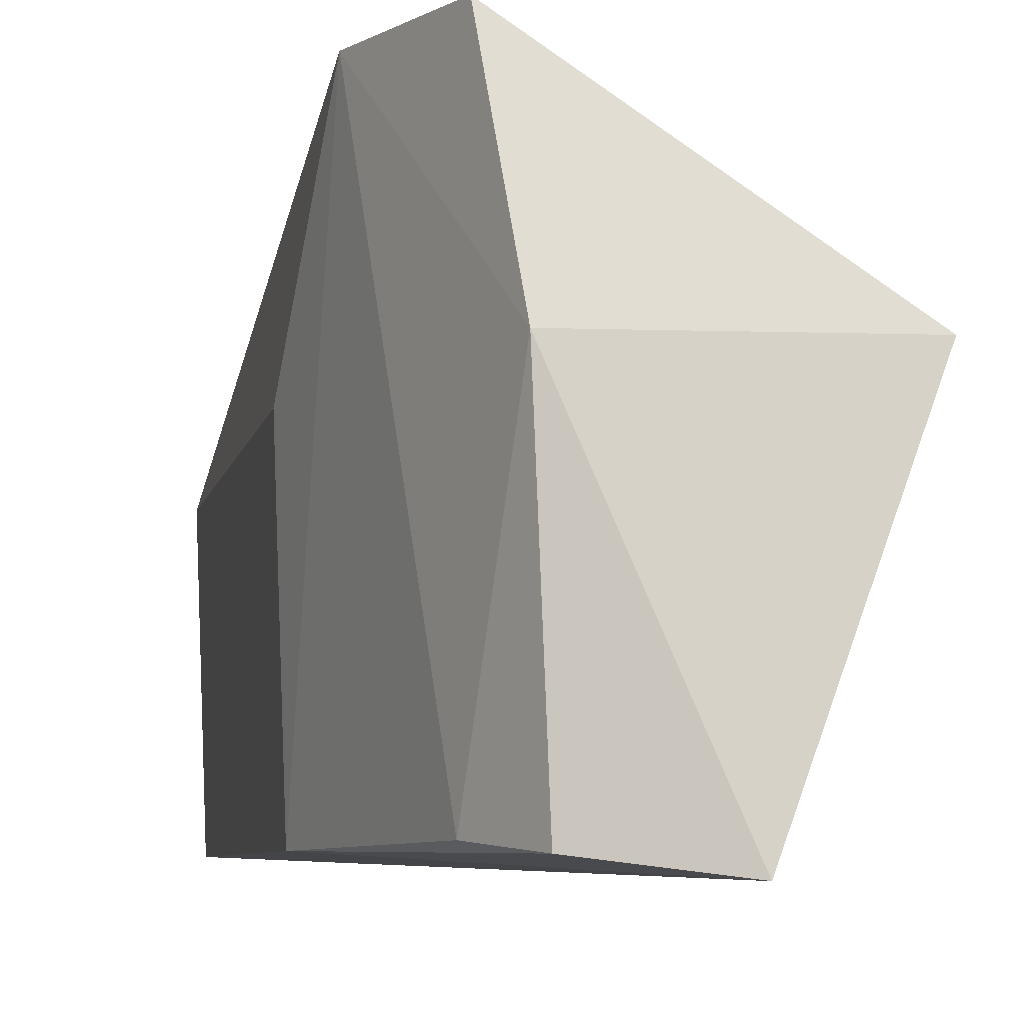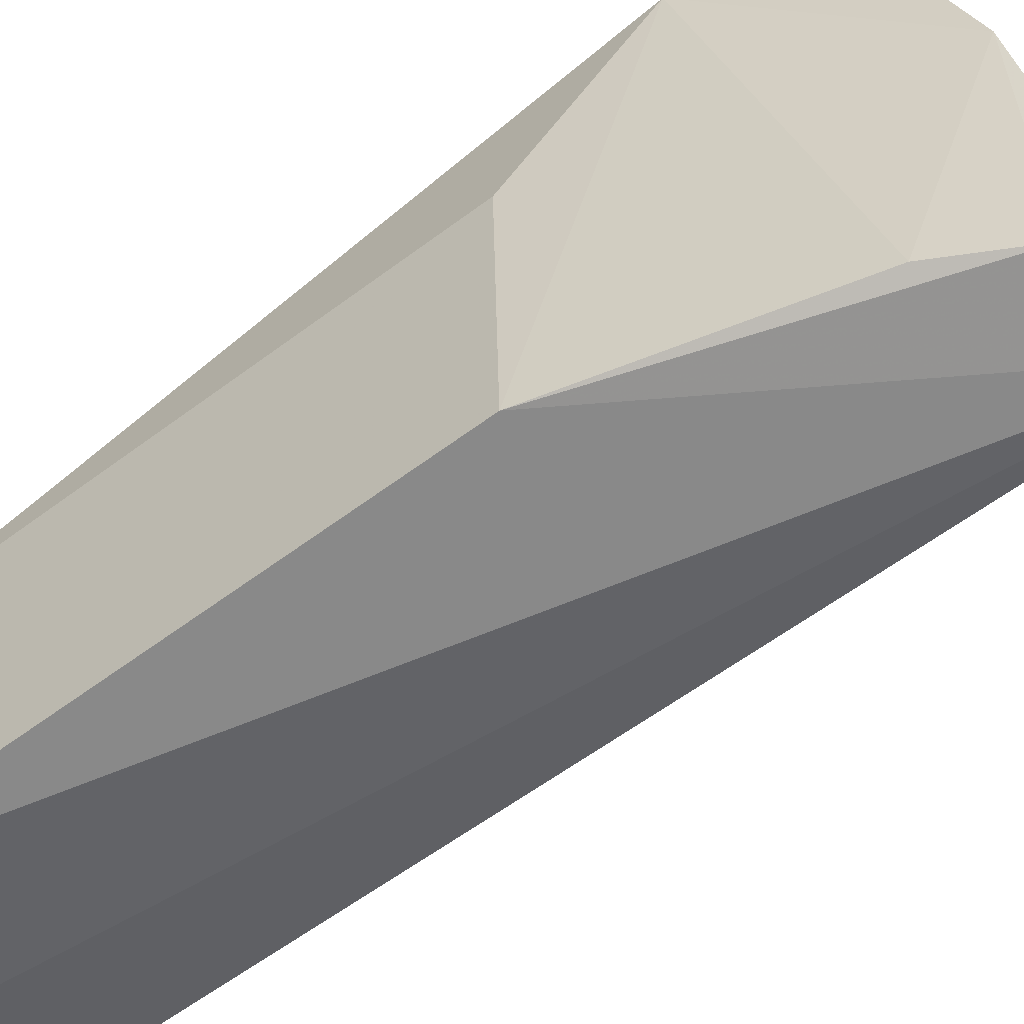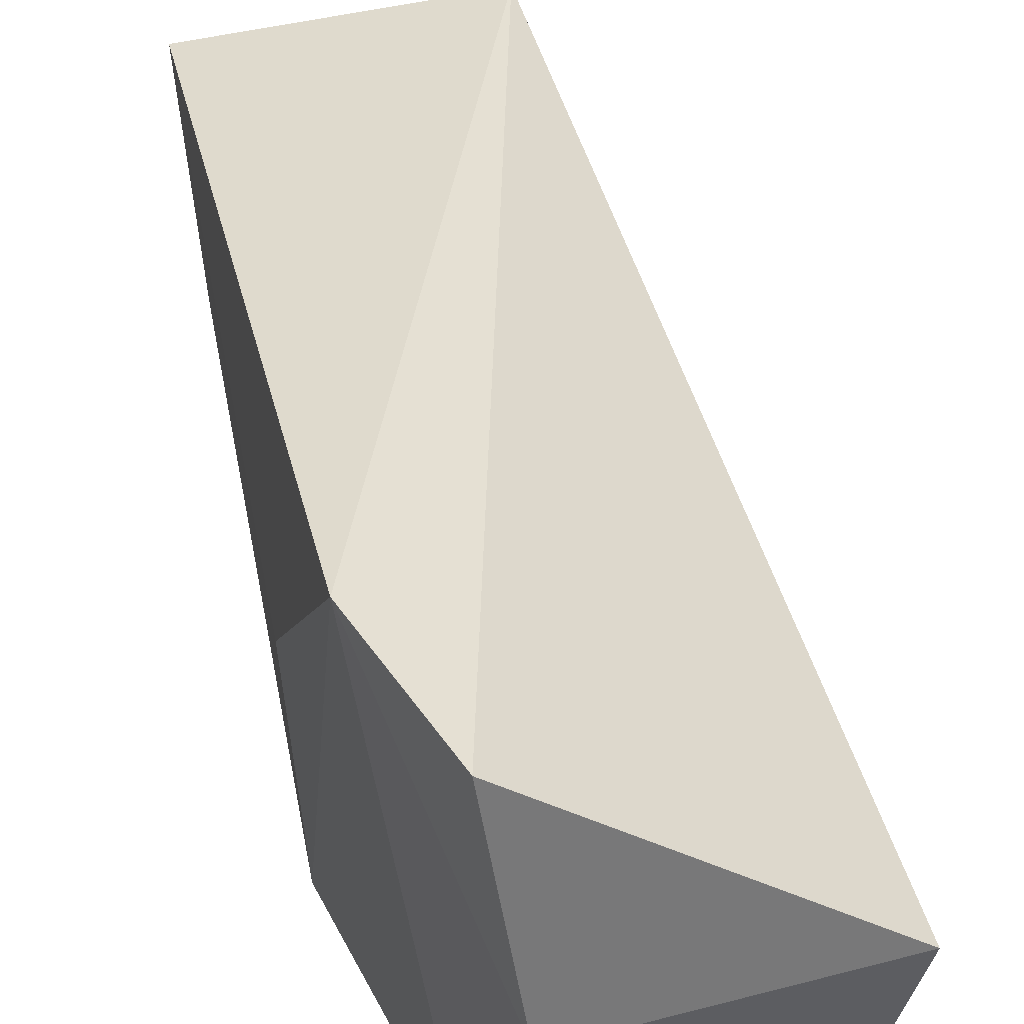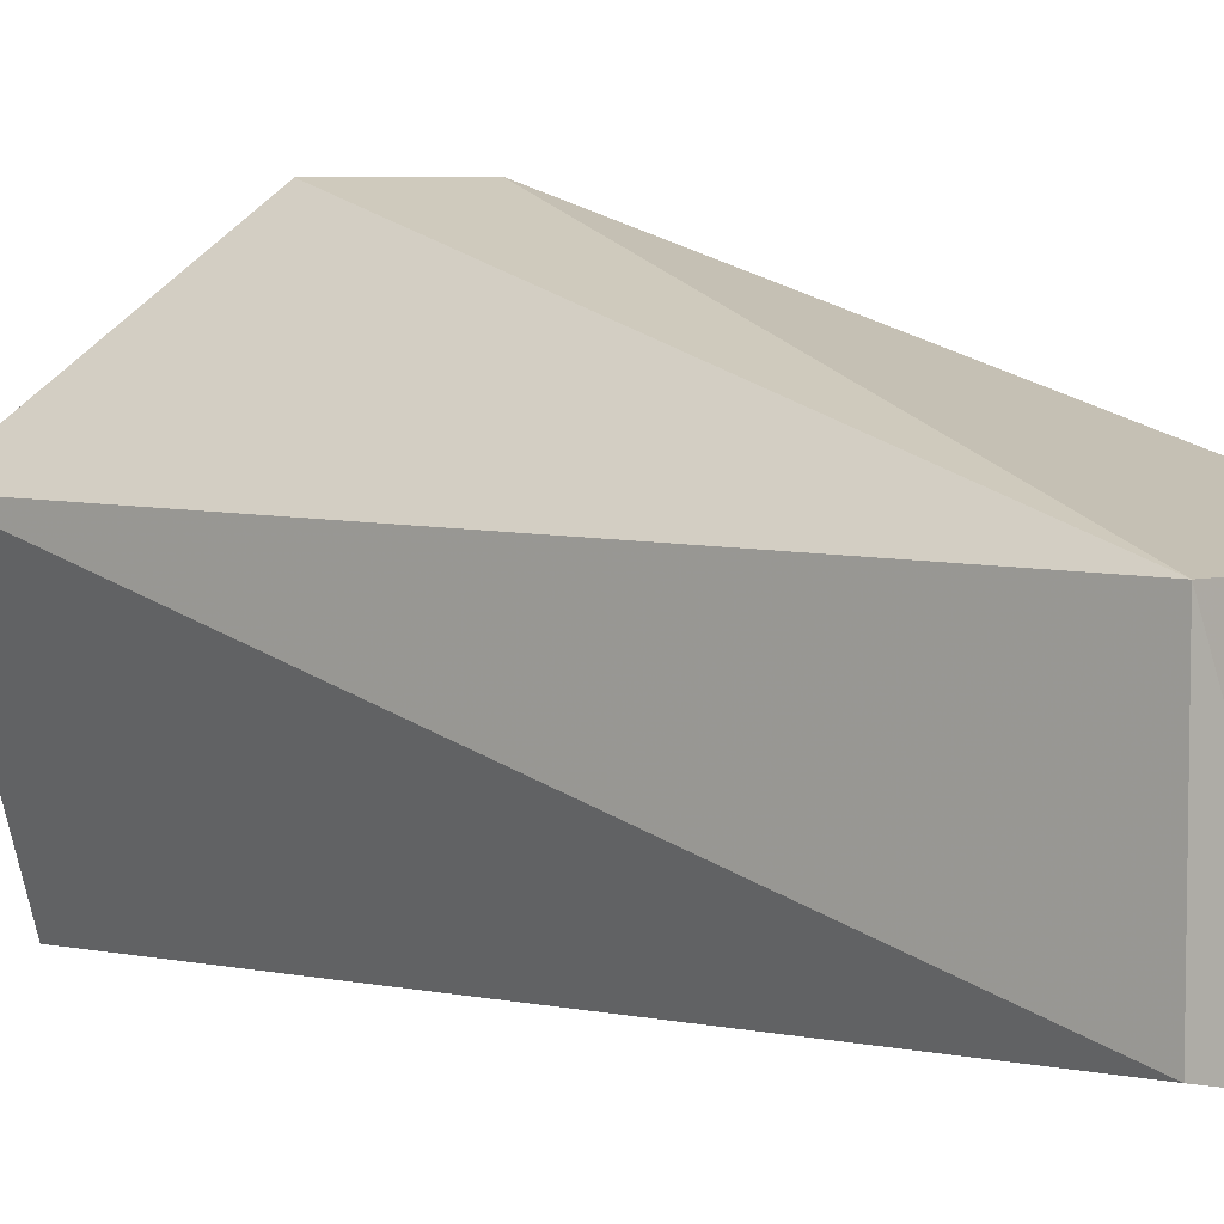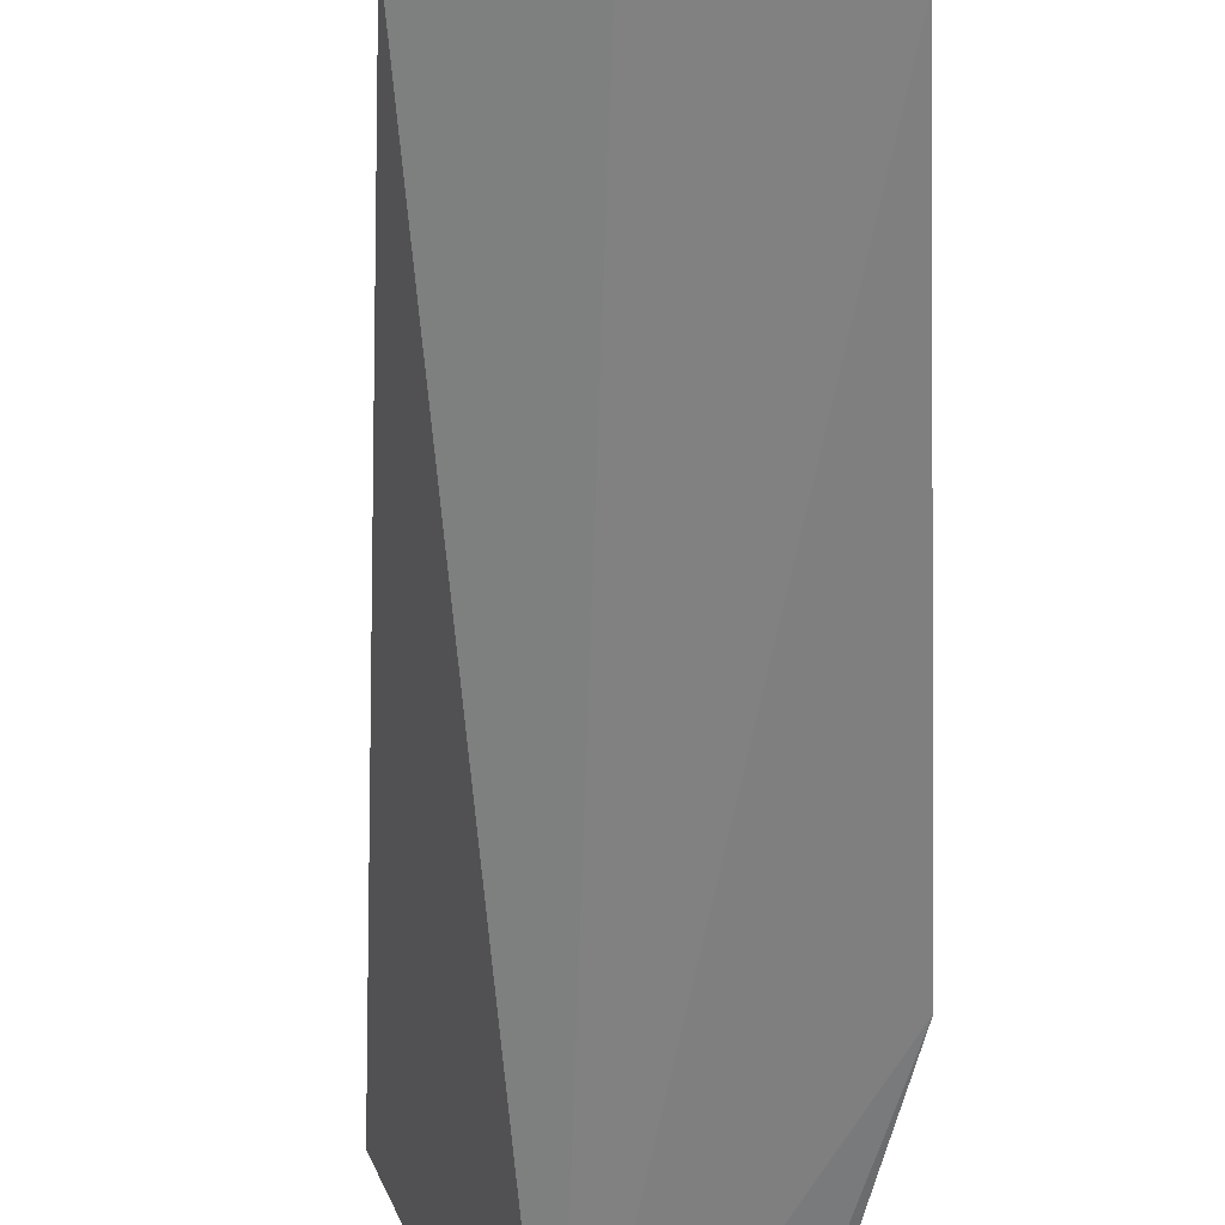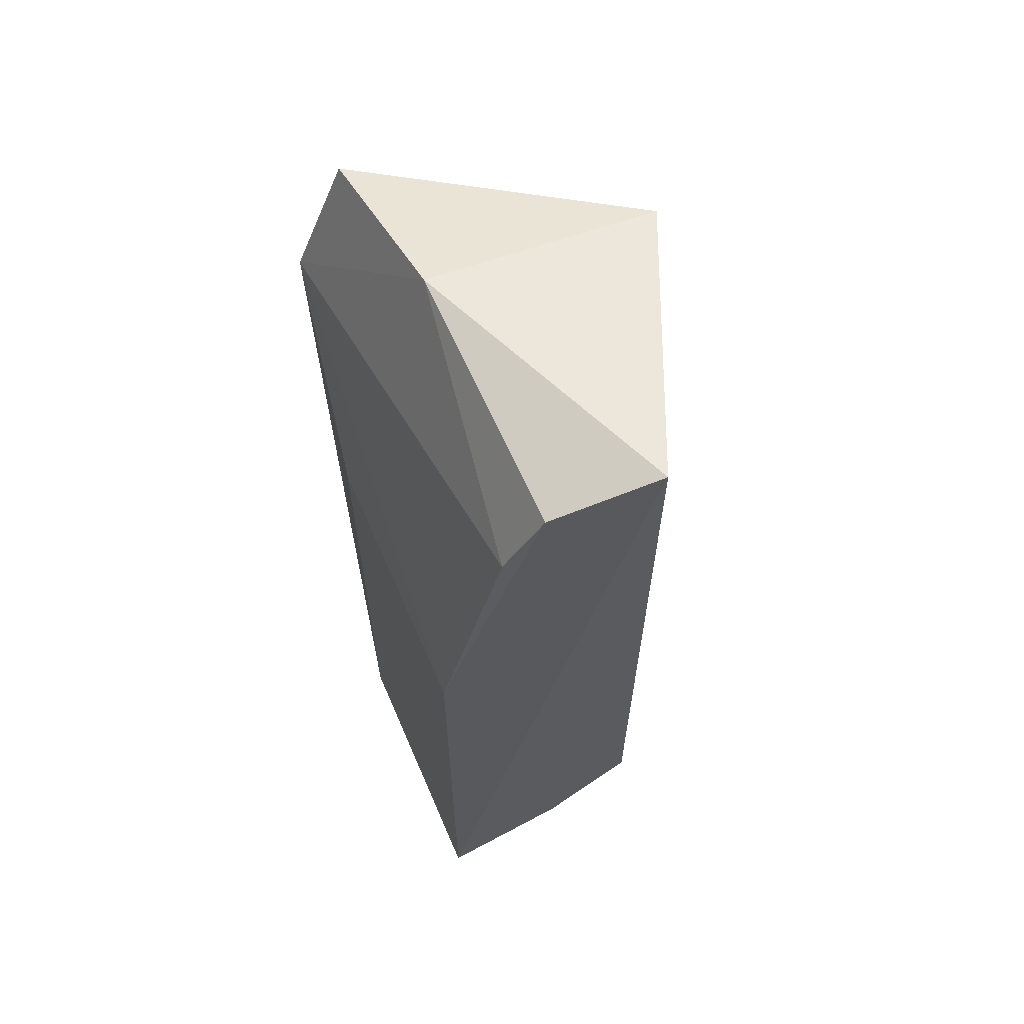
<metadata>
{"format":"obj","ext":"obj","renderer":"f3d","projection":"perspective","resolution":1024,"background":"white","views":[{"elev":-6.5,"azim":169.6,"up":"+Z"},{"elev":-59.7,"azim":127.6,"up":"+Z"},{"elev":49.6,"azim":169.3,"up":"+Z"},{"elev":5.9,"azim":-44.9,"up":"+Z"},{"elev":-59.2,"azim":2.5,"up":"+Z"},{"elev":62.5,"azim":158.8,"up":"+Y"}]}
</metadata>
<code>
v 0.2353 -0.1962 -0.2104
v 0.2337 -0.196 -0.2545
v 0.2231 -0.06652 -0.2538
v 0.1799 -0.05652 -0.2093
v 0.1937 -0.1976 -0.2093
v 0.1937 -0.1976 -0.2469
v 0.2316 -0.08396 -0.179
v 0.1994 -0.04846 -0.2574
v 0.2112 -0.1985 -0.2508
v 0.2226 -0.06235 -0.179
v 0.2354 -0.1047 -0.2104
v 0.2338 -0.1049 -0.2545
v 0.2189 -0.0534 -0.2104
v 0.2169 -0.05423 -0.2551
f 6 5 4
f 7 5 1
f 8 6 4
f 9 2 1
f 9 1 5
f 9 5 6
f 9 8 2
f 9 6 8
f 10 4 5
f 10 5 7
f 11 7 1
f 12 2 8
f 12 3 7
f 12 7 11
f 12 11 1
f 12 1 2
f 13 8 4
f 13 4 10
f 13 10 7
f 13 7 3
f 14 12 8
f 14 3 12
f 14 13 3
f 14 8 13

</code>
